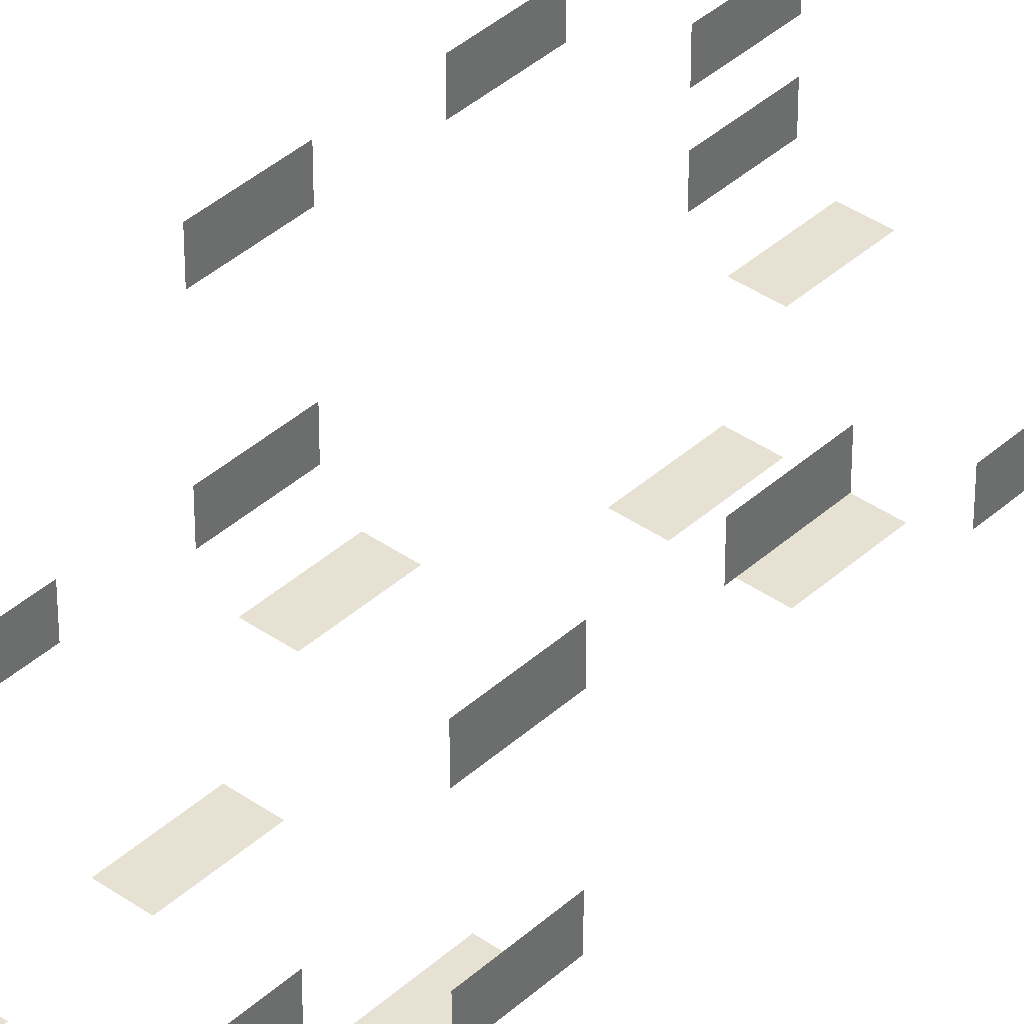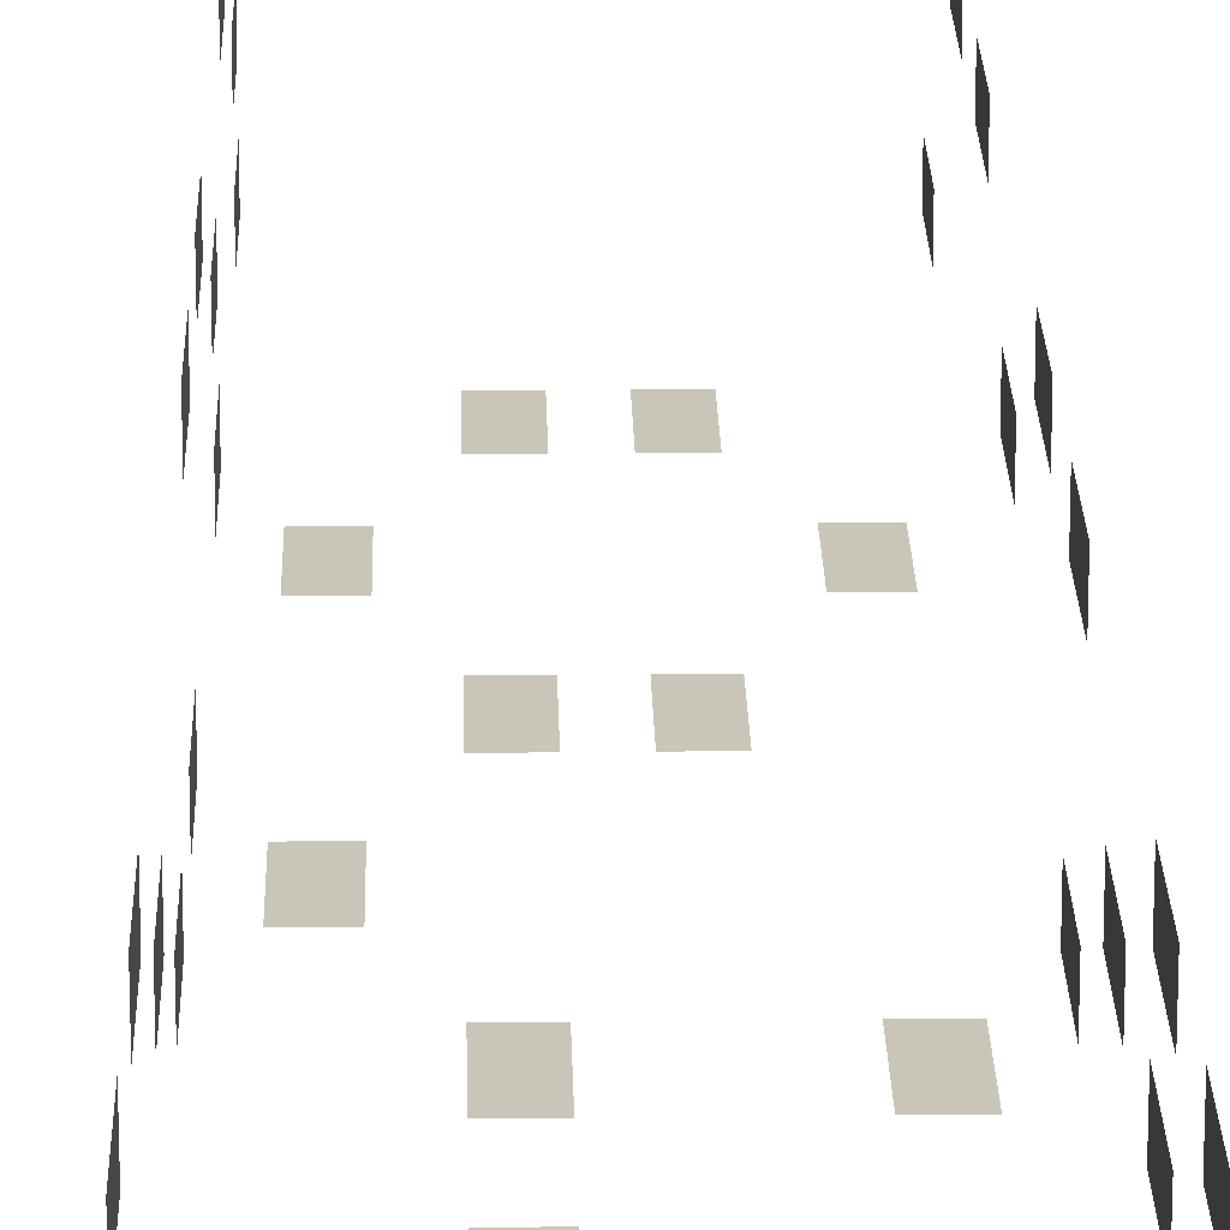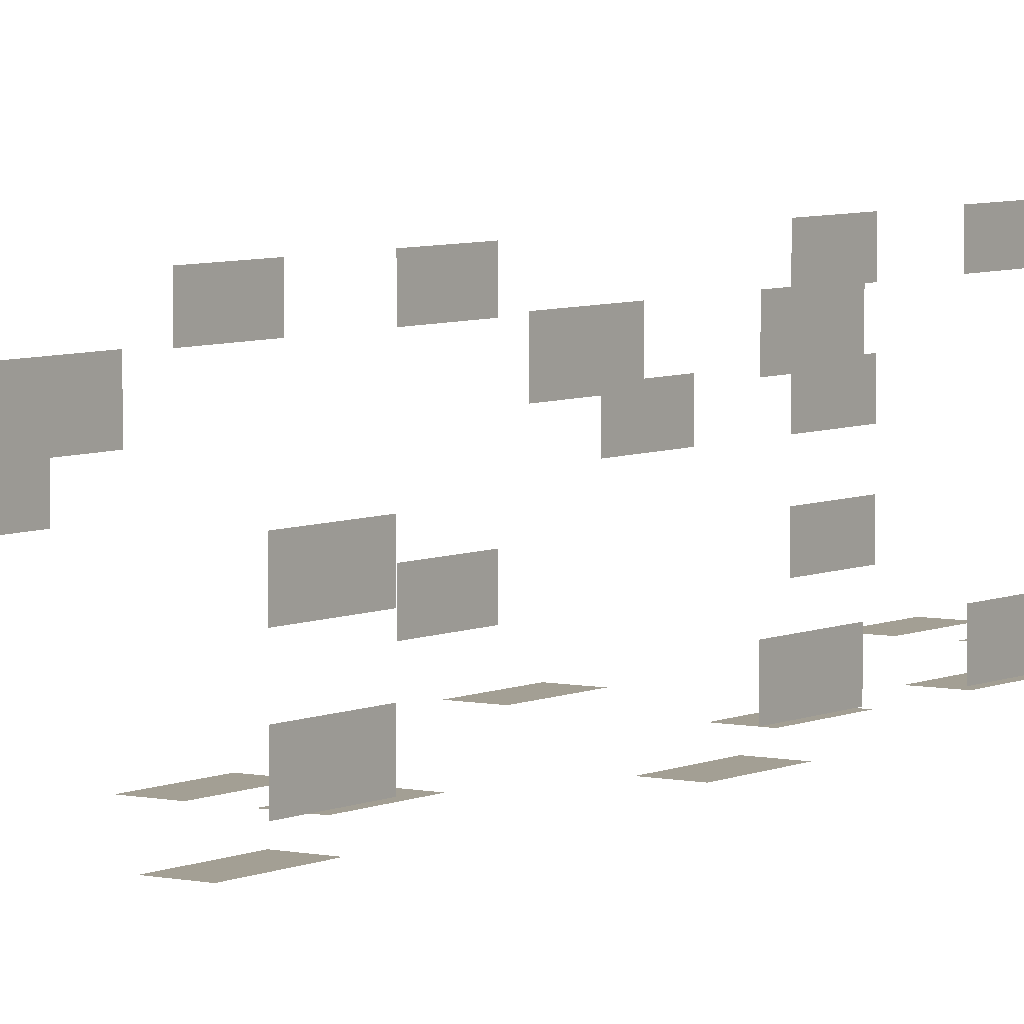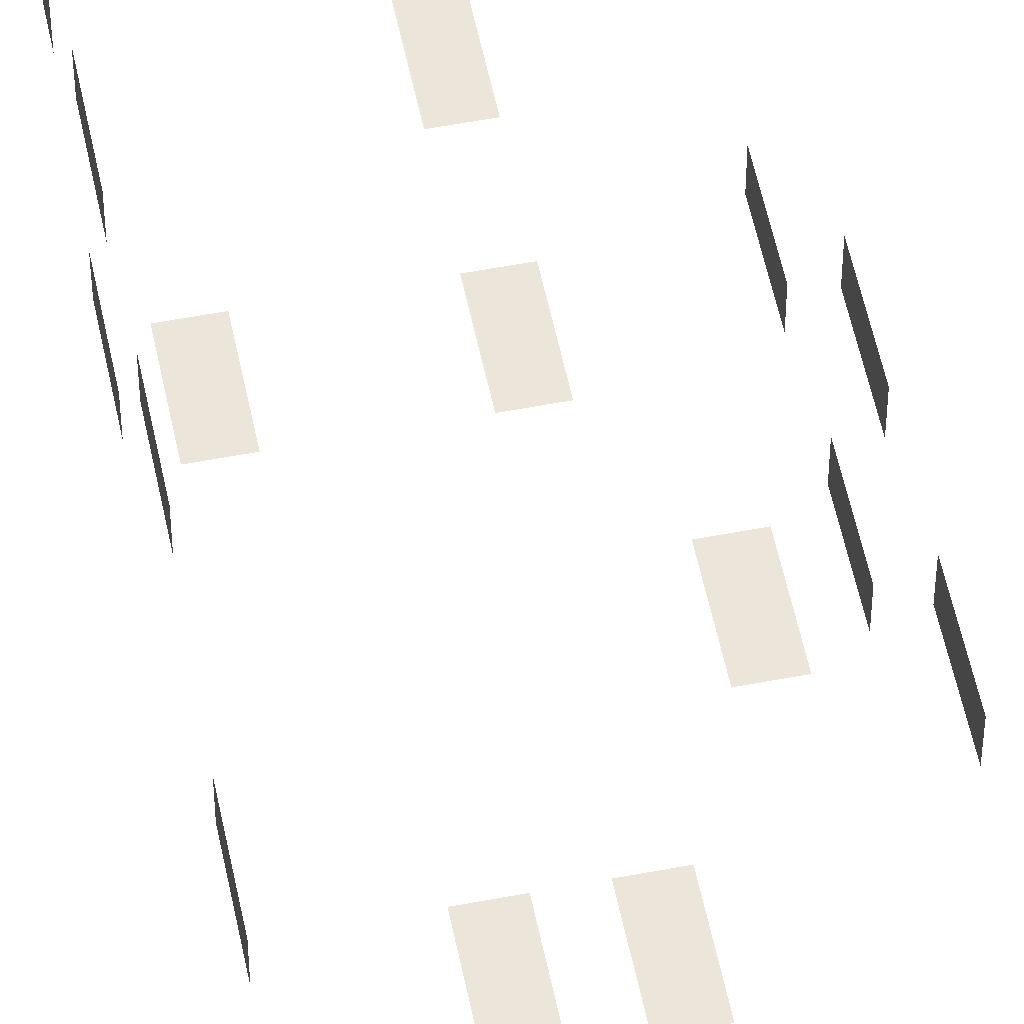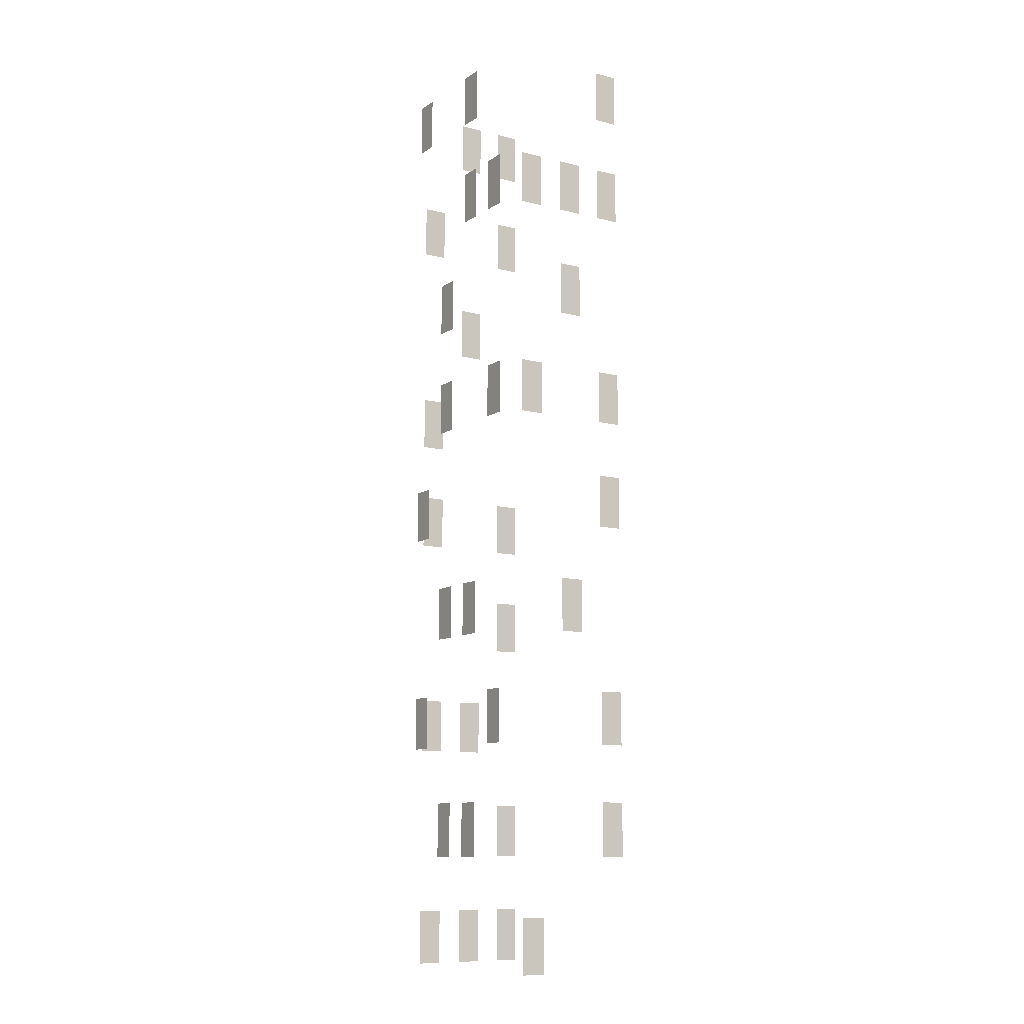
<metadata>
{"format":"obj","ext":"obj","renderer":"f3d","projection":"perspective","resolution":1024,"background":"white","views":[{"elev":38.8,"azim":-138.5,"up":"+Z"},{"elev":20.6,"azim":178.8,"up":"+Z"},{"elev":5.4,"azim":34.6,"up":"+Z"},{"elev":54.6,"azim":-11.5,"up":"+Z"},{"elev":-10.6,"azim":-122.5,"up":"+Y"}]}
</metadata>
<code>
o screen.001_Plane.002
v 2.788 0.9995 -1.397
v 2.788 0.9995 -0.7307
v 2.788 2.5 -1.397
v 2.788 2.5 -0.7307
v 2.788 0.9995 -0.06451
v 2.788 2.5 -0.06451
v 2.788 0.9995 1.935
v 2.788 0.9995 1.269
v 2.788 2.5 1.935
v 2.788 2.5 1.269
v 2.788 0.9995 0.6025
v 2.788 2.5 0.6025
v -2.815 0.9995 -1.397
v -2.815 0.9995 -0.7307
v -2.815 2.5 -1.397
v -2.815 2.5 -0.7307
v 2.788 7.2 -1.397
v 2.788 7.2 -0.7307
v 2.788 8.7 -1.397
v 2.788 8.7 -0.7307
v 1.654 7.2 -1.864
v 2.321 7.2 -1.864
v 1.654 8.7 -1.864
v 2.321 8.7 -1.864
v 2.788 7.2 -0.06451
v 2.788 8.7 -0.06451
v -1.681 7.2 -1.864
v -2.348 7.2 -1.864
v -1.681 8.7 -1.864
v -2.348 8.7 -1.864
v 2.788 7.2 0.6025
v 2.788 8.7 0.6025
v -2.815 7.2 1.935
v -2.815 7.2 1.269
v -2.815 8.7 1.935
v -2.815 8.7 1.269
v 0.3199 5.6 -1.864
v 0.3199 4.1 -1.864
v 0.9869 5.6 -1.864
v 0.9869 4.1 -1.864
v 2.788 4.1 1.935
v 2.788 4.1 1.269
v 2.788 5.6 1.935
v 2.788 5.6 1.269
v -0.3471 5.6 -1.864
v -0.3471 4.1 -1.864
v -1.014 5.6 -1.864
v -1.014 4.1 -1.864
v -2.815 4.1 1.935
v -2.815 4.1 1.269
v -2.815 5.6 1.935
v -2.815 5.6 1.269
v 2.788 13.44 -1.397
v 2.788 13.44 -0.7307
v 2.788 14.94 -1.397
v 2.788 14.94 -0.7307
v 1.654 13.44 -1.864
v 2.321 13.44 -1.864
v 1.654 14.94 -1.864
v 2.321 14.94 -1.864
v 2.788 13.44 1.935
v 2.788 13.44 1.269
v 2.788 14.94 1.935
v 2.788 14.94 1.269
v -2.815 13.44 1.935
v -2.815 13.44 1.269
v -2.815 14.94 1.935
v -2.815 14.94 1.269
v 0.3199 11.84 -1.864
v 0.3199 10.34 -1.864
v 0.9869 11.84 -1.864
v 0.9869 10.34 -1.864
v 2.788 10.34 1.935
v 2.788 10.34 1.269
v 2.788 11.84 1.935
v 2.788 11.84 1.269
v -0.3471 11.84 -1.864
v -0.3471 10.34 -1.864
v -1.014 11.84 -1.864
v -1.014 10.34 -1.864
v -2.815 10.34 -0.06451
v -2.815 11.84 -0.06451
v -2.815 10.34 0.6025
v -2.815 11.84 0.6025
v 0.3199 21.14 -1.864
v 0.3199 19.64 -1.864
v 0.9869 21.14 -1.864
v 0.9869 19.64 -1.864
v 2.788 19.64 -0.06451
v 2.788 21.14 -0.06451
v -2.815 19.64 -0.06451
v -2.815 21.14 -0.06451
v 2.788 19.64 0.6025
v 2.788 21.14 0.6025
v -2.815 19.64 0.6025
v -2.815 21.14 0.6025
v 2.788 16.54 -1.397
v 2.788 16.54 -0.7307
v 2.788 18.04 -1.397
v 2.788 18.04 -0.7307
v 0.3199 18.04 -1.864
v 0.3199 16.54 -1.864
v 0.9869 18.04 -1.864
v 0.9869 16.54 -1.864
v -2.815 16.54 -1.397
v -2.815 16.54 -0.7307
v -2.815 18.04 -1.397
v -2.815 18.04 -0.7307
v -1.681 16.54 -1.864
v -2.348 16.54 -1.864
v -1.681 18.04 -1.864
v -2.348 18.04 -1.864
v -2.815 16.54 1.935
v -2.815 16.54 1.269
v -2.815 18.04 1.935
v -2.815 18.04 1.269
v 1.654 25.88 -1.864
v 2.321 25.88 -1.864
v 1.654 27.38 -1.864
v 2.321 27.38 -1.864
v 2.788 25.88 -0.06451
v 2.788 27.38 -0.06451
v -0.3471 27.38 -1.864
v -0.3471 25.88 -1.864
v -1.014 27.38 -1.864
v -1.014 25.88 -1.864
v 2.788 25.88 1.935
v 2.788 25.88 1.269
v 2.788 27.38 1.935
v 2.788 27.38 1.269
v 2.788 25.88 0.6025
v 2.788 27.38 0.6025
v -2.815 25.88 1.935
v -2.815 25.88 1.269
v -2.815 27.38 1.935
v -2.815 27.38 1.269
v 2.788 22.78 -1.397
v 2.788 22.78 -0.7307
v 2.788 24.28 -1.397
v 2.788 24.28 -0.7307
v 2.788 22.78 1.935
v 2.788 22.78 1.269
v 2.788 24.28 1.935
v 2.788 24.28 1.269
v -2.815 22.78 -1.397
v -2.815 22.78 -0.7307
v -2.815 24.28 -1.397
v -2.815 24.28 -0.7307
v -0.3471 24.28 -1.864
v -0.3471 22.78 -1.864
v -1.014 24.28 -1.864
v -1.014 22.78 -1.864
v -1.681 22.78 -1.864
v -2.348 22.78 -1.864
v -1.681 24.28 -1.864
v -2.348 24.28 -1.864
v -2.815 22.78 -0.06451
v -2.815 24.28 -0.06451
v -2.815 22.78 1.935
v -2.815 22.78 1.269
v -2.815 24.28 1.935
v -2.815 24.28 1.269
v -2.815 22.78 0.6025
v -2.815 24.28 0.6025
f 32 25 26
f 37 40 38
f 36 34 33
f 49 52 50
f 3 2 1
f 44 41 42
f 6 12 11
f 15 13 14
f 23 22 21
f 29 28 30
f 6 11 5
f 15 14 16
f 20 18 17
f 32 31 25
f 48 45 46
f 49 51 52
f 20 17 19
f 36 33 35
f 37 39 40
f 44 43 41
f 29 27 28
f 3 4 2
f 48 47 45
f 8 9 7
f 23 24 22
f 8 10 9
f 69 72 70
f 68 66 65
f 76 73 74
f 59 58 57
f 61 64 63
f 56 54 53
f 80 77 78
f 81 84 82
f 56 53 55
f 81 83 84
f 61 62 64
f 68 65 67
f 69 71 72
f 76 75 73
f 80 79 77
f 59 60 58
f 88 85 87
f 94 89 90
f 100 97 99
f 101 104 102
f 105 108 107
f 113 116 114
f 88 86 85
f 100 98 97
f 94 93 89
f 96 91 95
f 113 115 116
f 96 92 91
f 105 106 108
f 101 103 104
f 110 111 109
f 110 112 111
f 132 121 122
f 126 125 123
f 140 137 139
f 136 134 133
f 145 148 147
f 159 162 160
f 144 141 142
f 126 123 124
f 119 118 117
f 127 130 129
f 140 138 137
f 132 131 121
f 152 149 150
f 157 164 158
f 159 161 162
f 157 163 164
f 145 146 148
f 127 128 130
f 136 133 135
f 144 143 141
f 152 151 149
f 154 155 153
f 119 120 118
f 154 156 155

</code>
